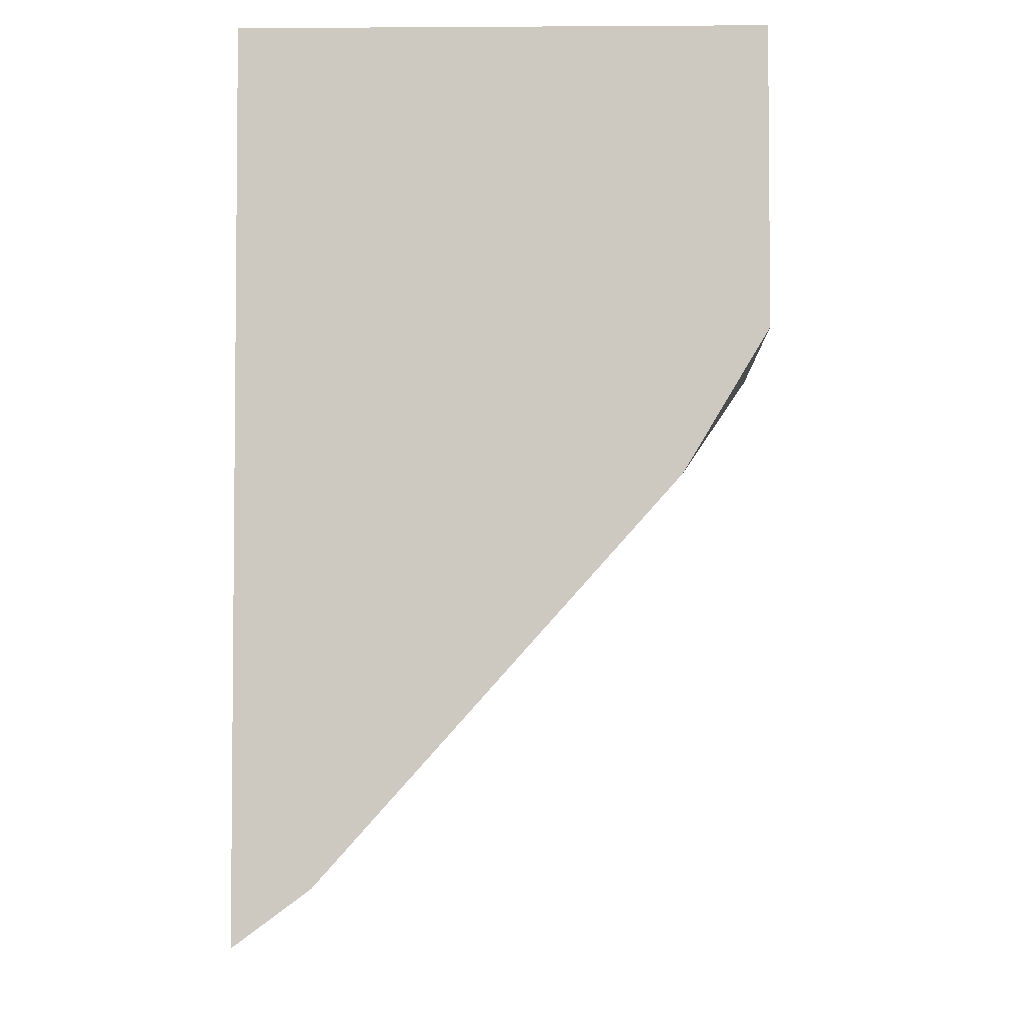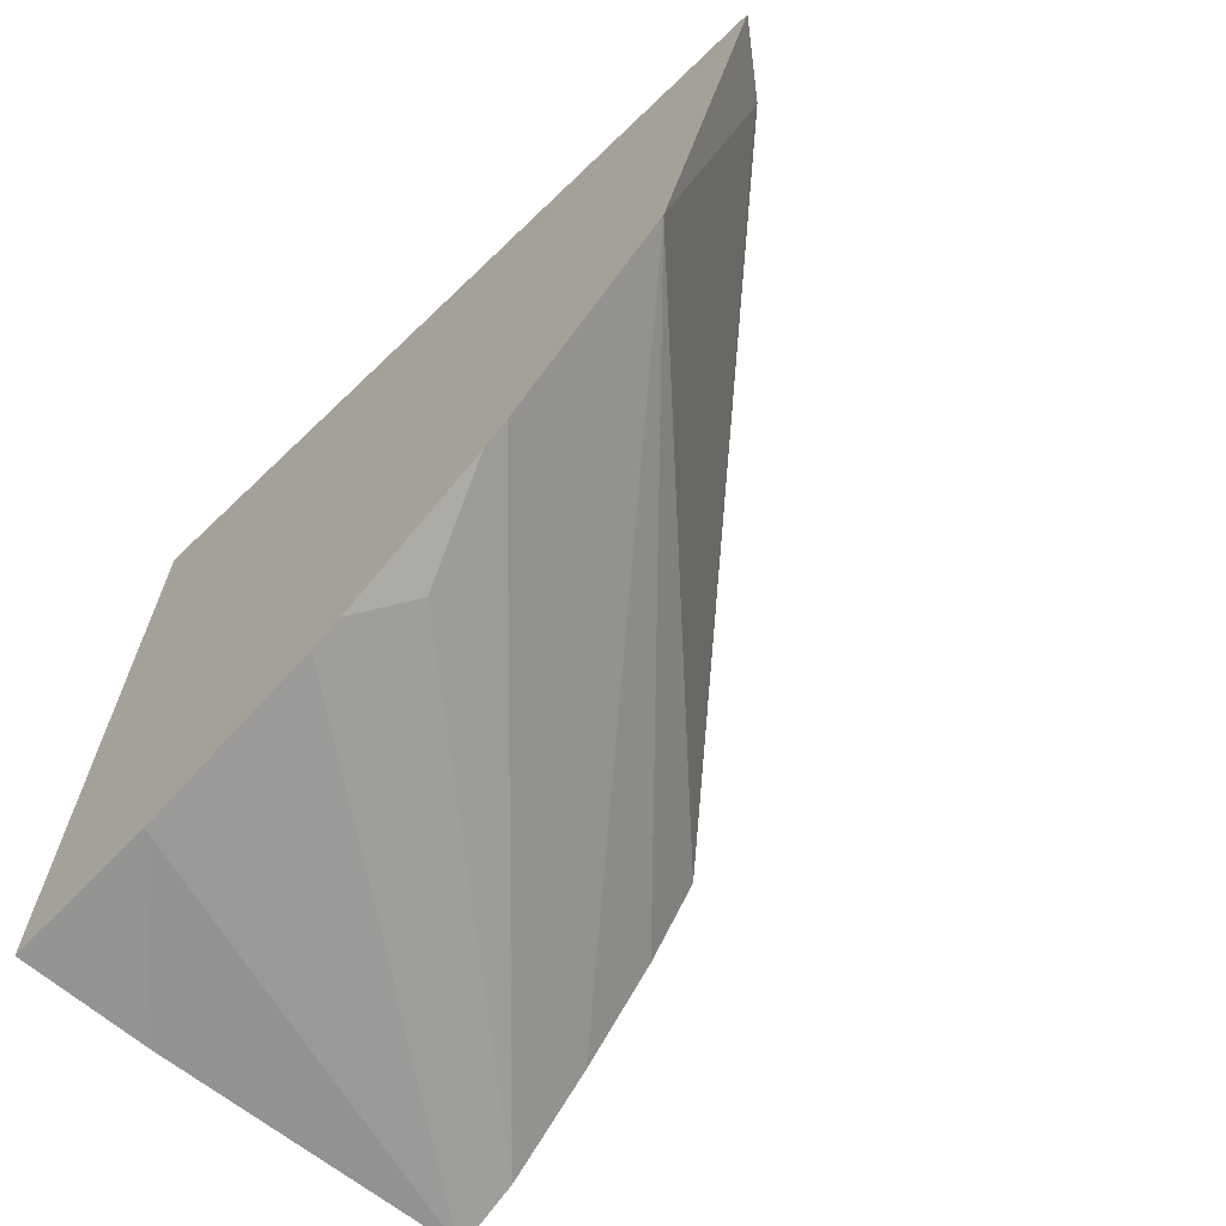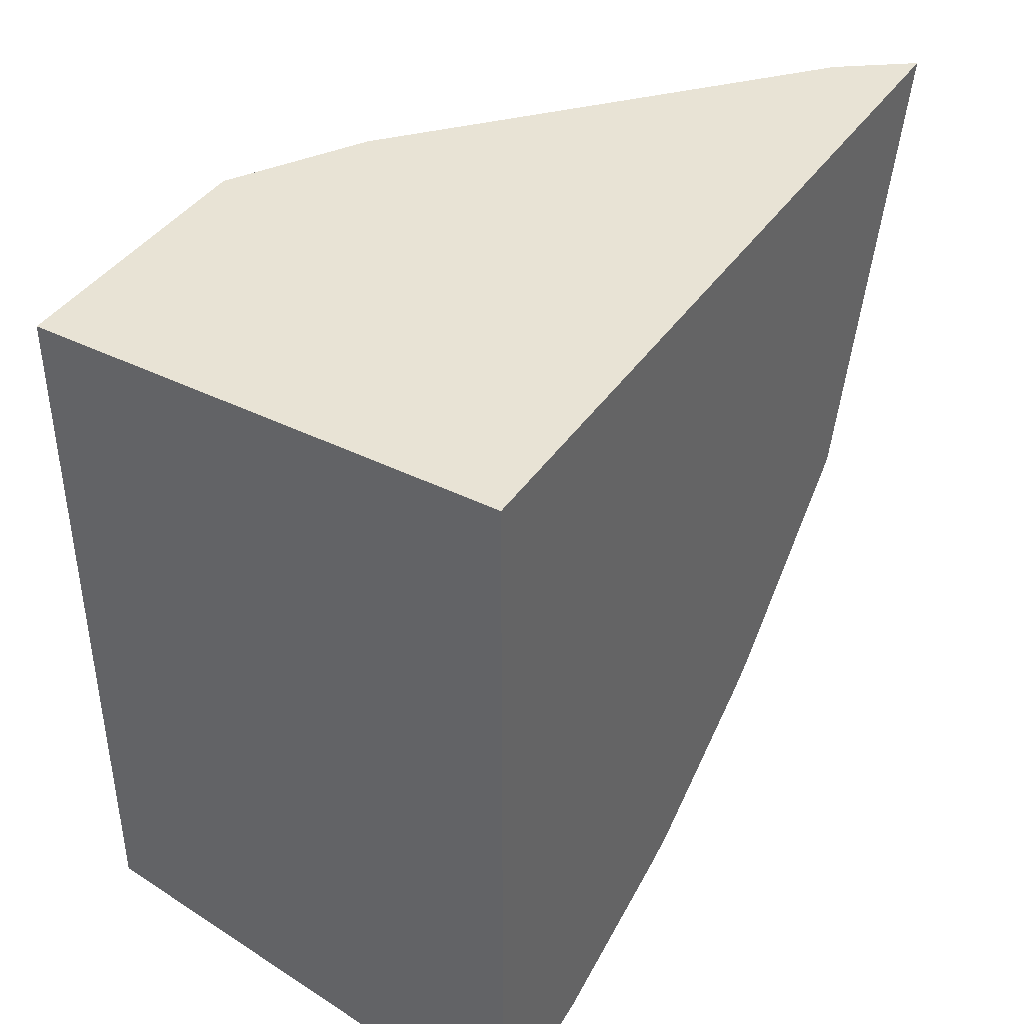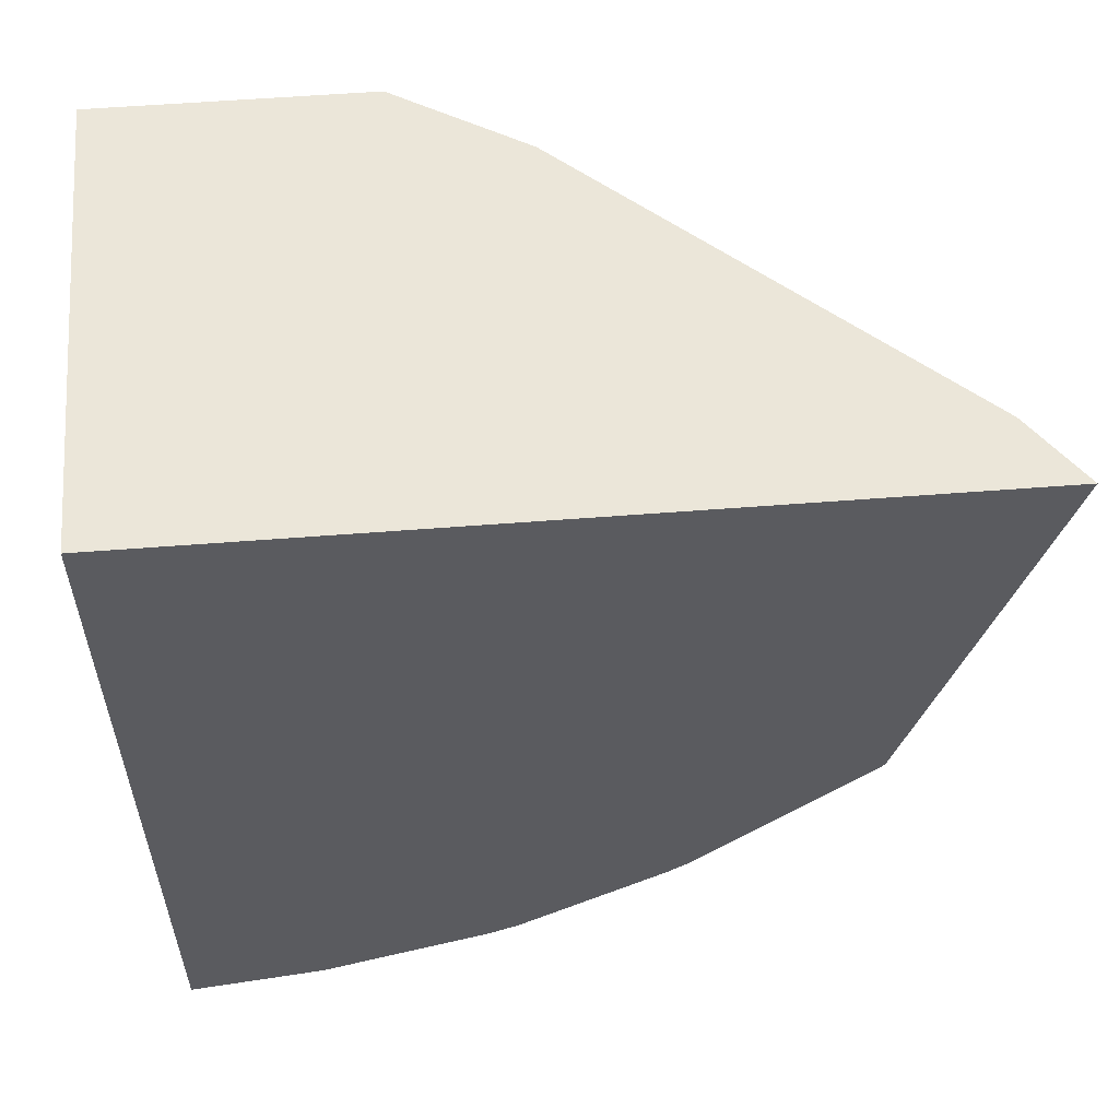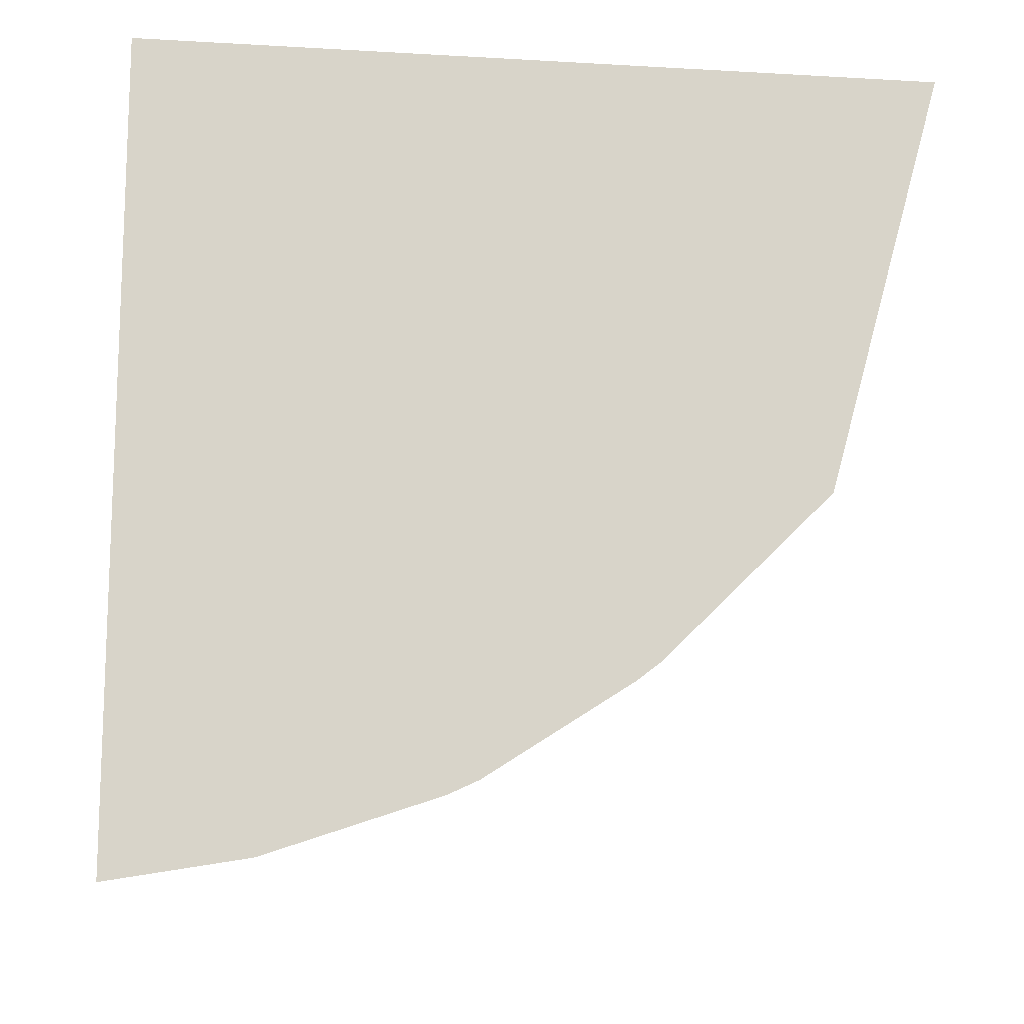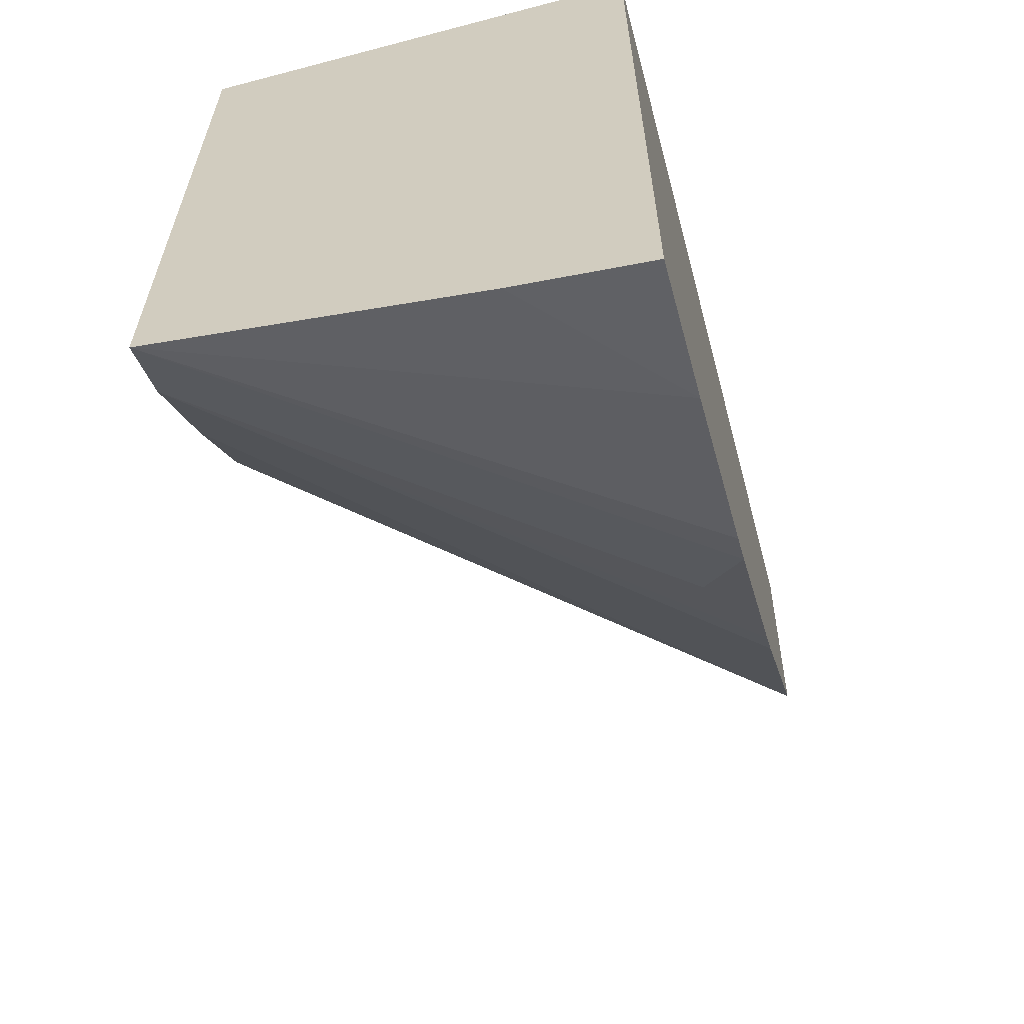
<metadata>
{"format":"obj","ext":"obj","renderer":"f3d","projection":"perspective","resolution":1024,"background":"white","views":[{"elev":-3.7,"azim":1.2,"up":"+Y"},{"elev":-67.2,"azim":-46.1,"up":"+Z"},{"elev":41.0,"azim":-148.8,"up":"+Z"},{"elev":56.2,"azim":-94.7,"up":"+Z"},{"elev":-13.4,"azim":-97.4,"up":"+Z"},{"elev":-61.6,"azim":-165.0,"up":"+Z"}]}
</metadata>
<code>
v -0.03701 0.02656 0.009366
v -0.03629 0.02714 0.009188
v -0.03627 0.02711 0.009366
v -0.03701 0.03523 0.009366
v -0.03701 0.02785 0.004706
v -0.03198 0.03223 0.004729
v -0.0328 0.03097 0.009366
v -0.03701 0.03523 0.0006346
v -0.03198 0.03523 0.009366
v -0.03701 0.0297 0.002886
v -0.03198 0.03458 0.00203
v -0.03198 0.03366 0.002942
v -0.03198 0.03282 0.003887
v -0.03198 0.0322 0.006279
v -0.03198 0.03235 0.009366
v -0.03198 0.0322 0.006336
v -0.03556 0.03523 0.0008791
v -0.03701 0.03373 0.000885
v -0.03198 0.03523 0.001673
v -0.03701 0.02997 0.002683
v -0.03653 0.03106 0.002129
v -0.03701 0.03154 0.001667
v -0.03198 0.03518 0.0017
v -0.03701 0.03187 0.001514
f 1 2 3
f 1 3 7
f 1 7 15
f 1 15 9
f 1 9 4
f 1 4 8
f 1 8 18
f 1 18 24
f 1 24 22
f 1 22 20
f 1 20 10
f 1 10 5
f 1 5 2
f 2 5 6
f 2 6 3
f 3 6 7
f 4 9 19
f 4 19 17
f 4 17 8
f 5 10 11
f 5 11 12
f 5 12 13
f 5 13 6
f 6 13 12
f 6 12 11
f 6 11 23
f 6 23 19
f 6 19 9
f 6 9 15
f 6 15 16
f 6 16 14
f 6 14 7
f 7 14 16
f 7 16 15
f 8 17 18
f 10 20 11
f 11 20 21
f 11 21 22
f 11 22 23
f 17 19 18
f 18 19 24
f 19 23 22
f 19 22 24
f 20 22 21

</code>
